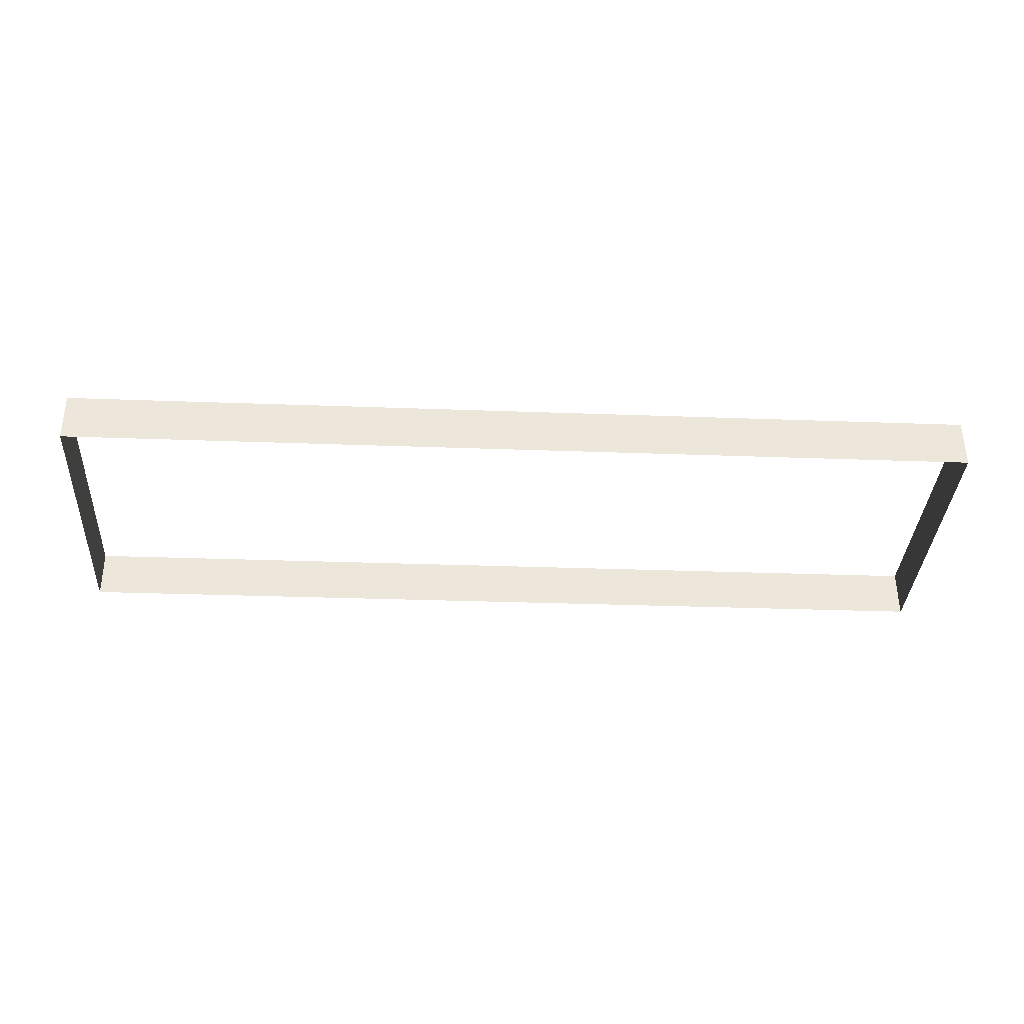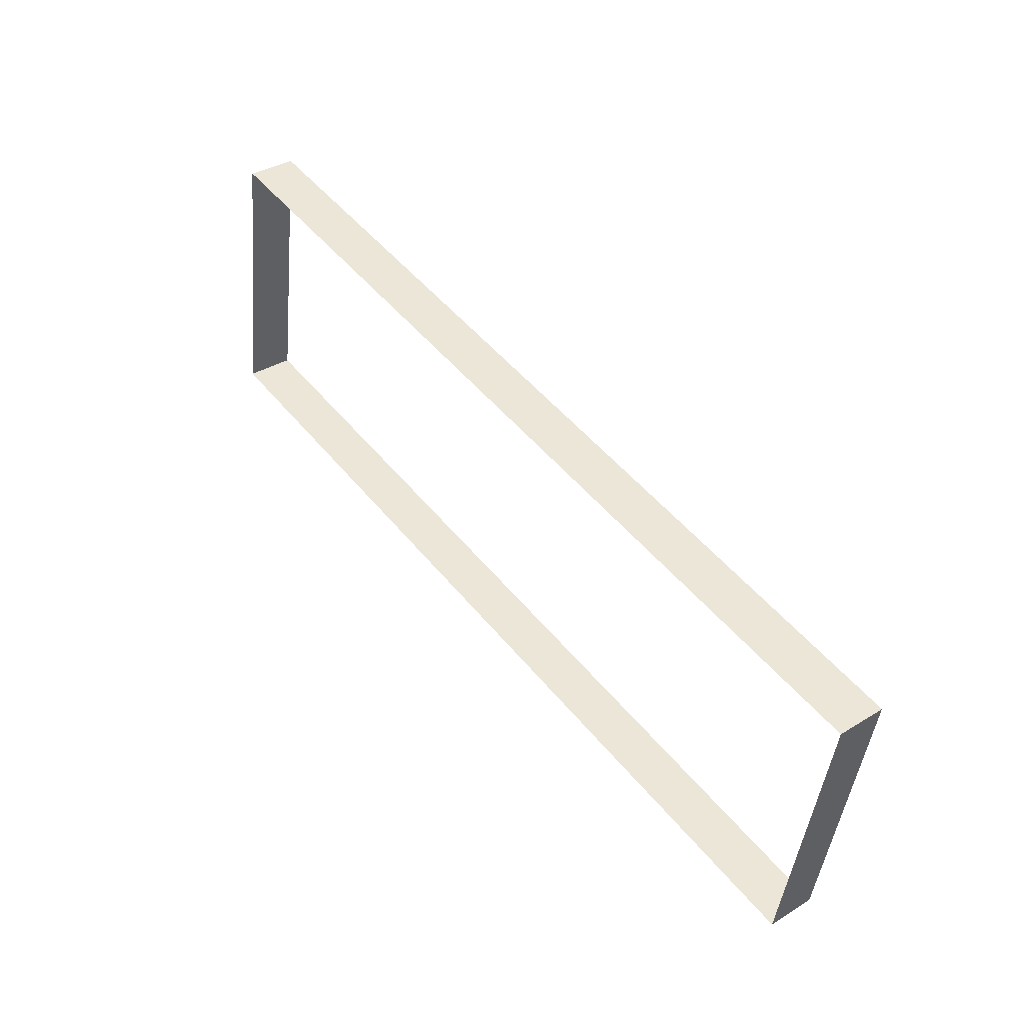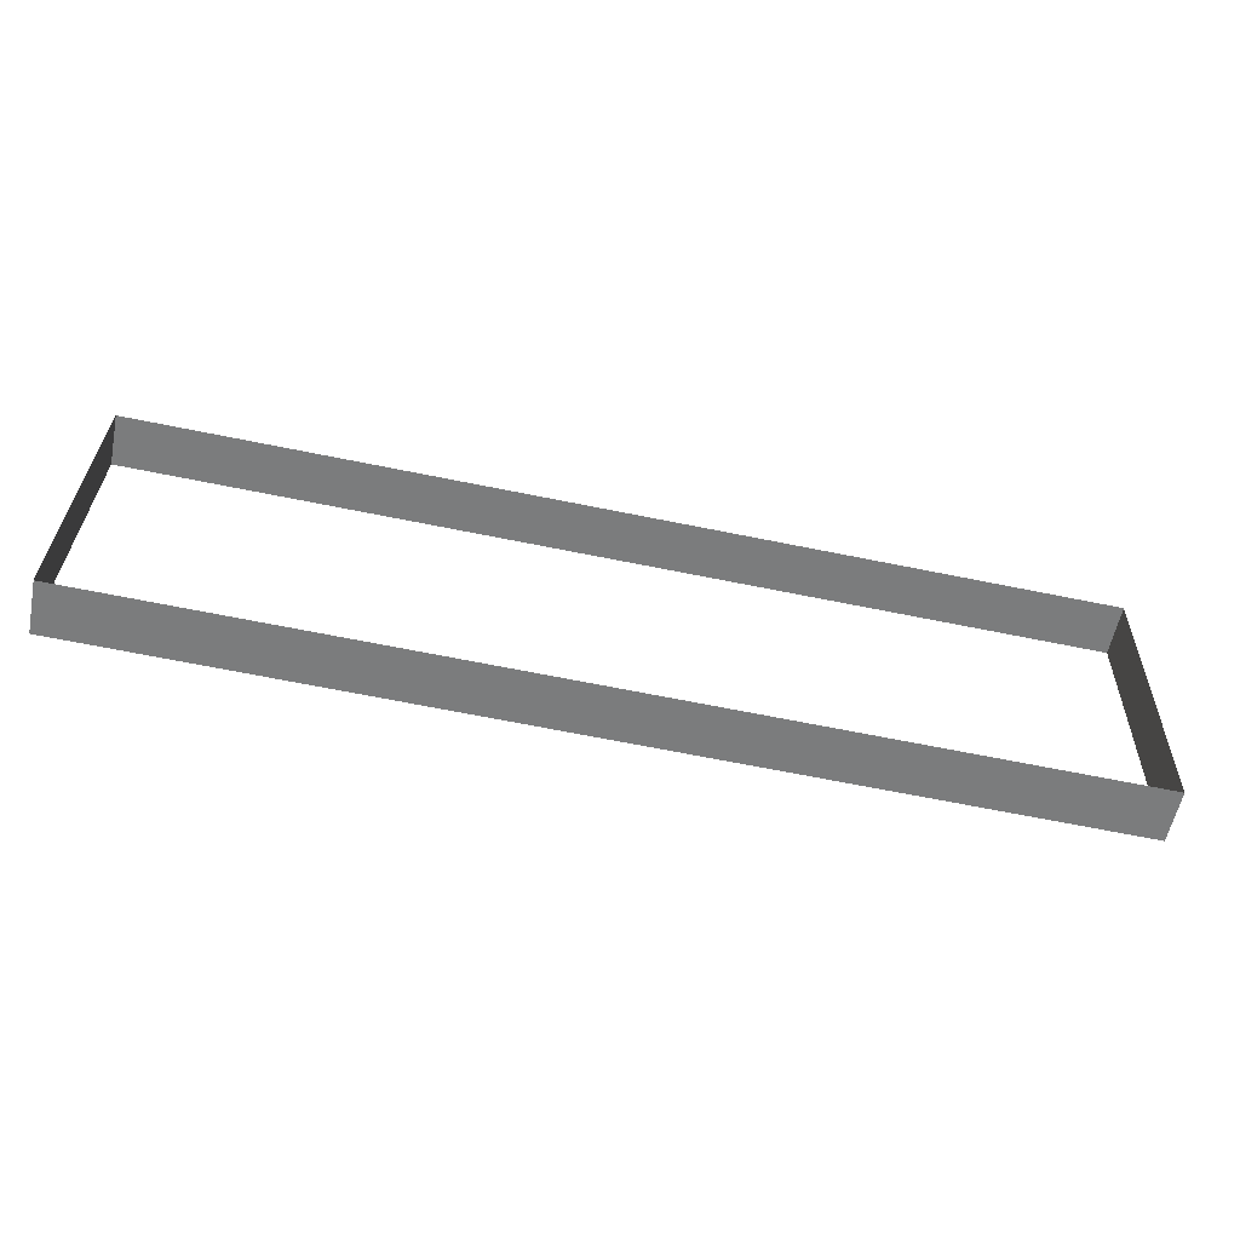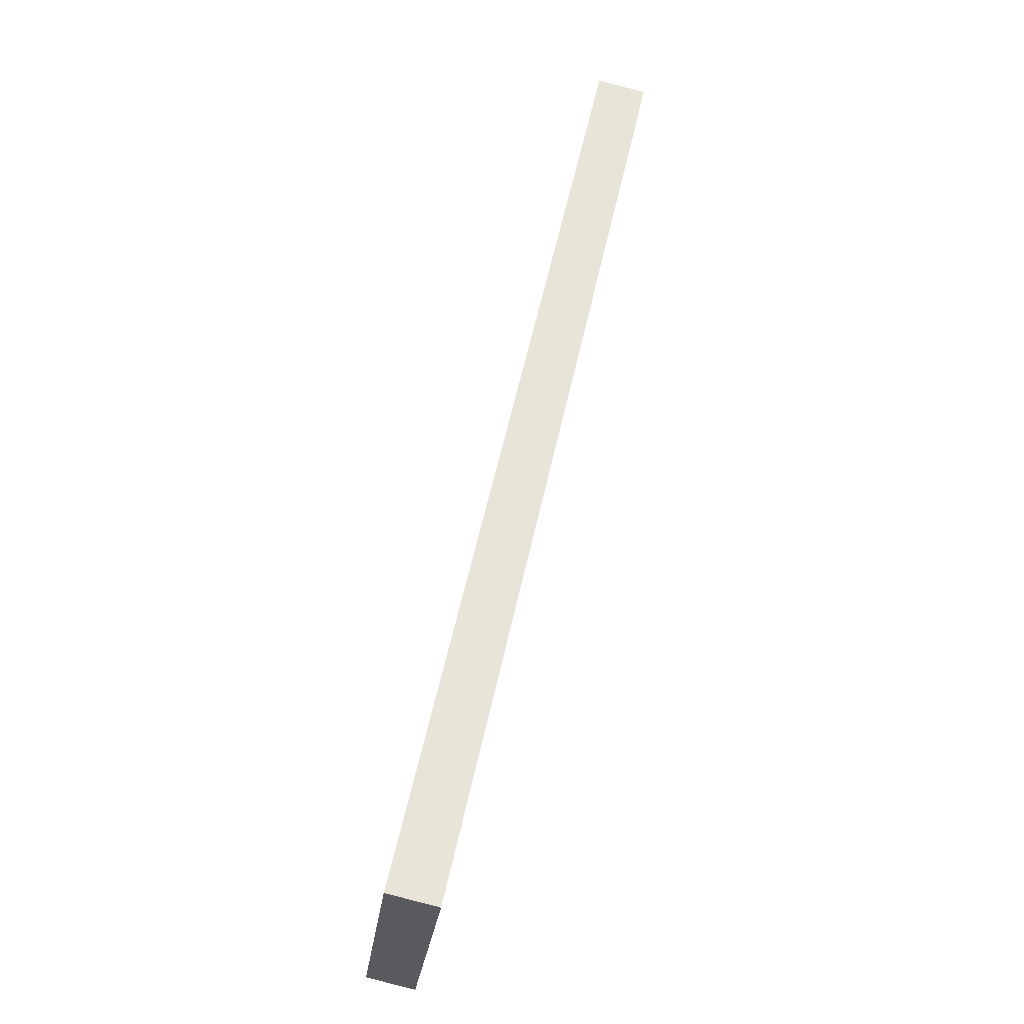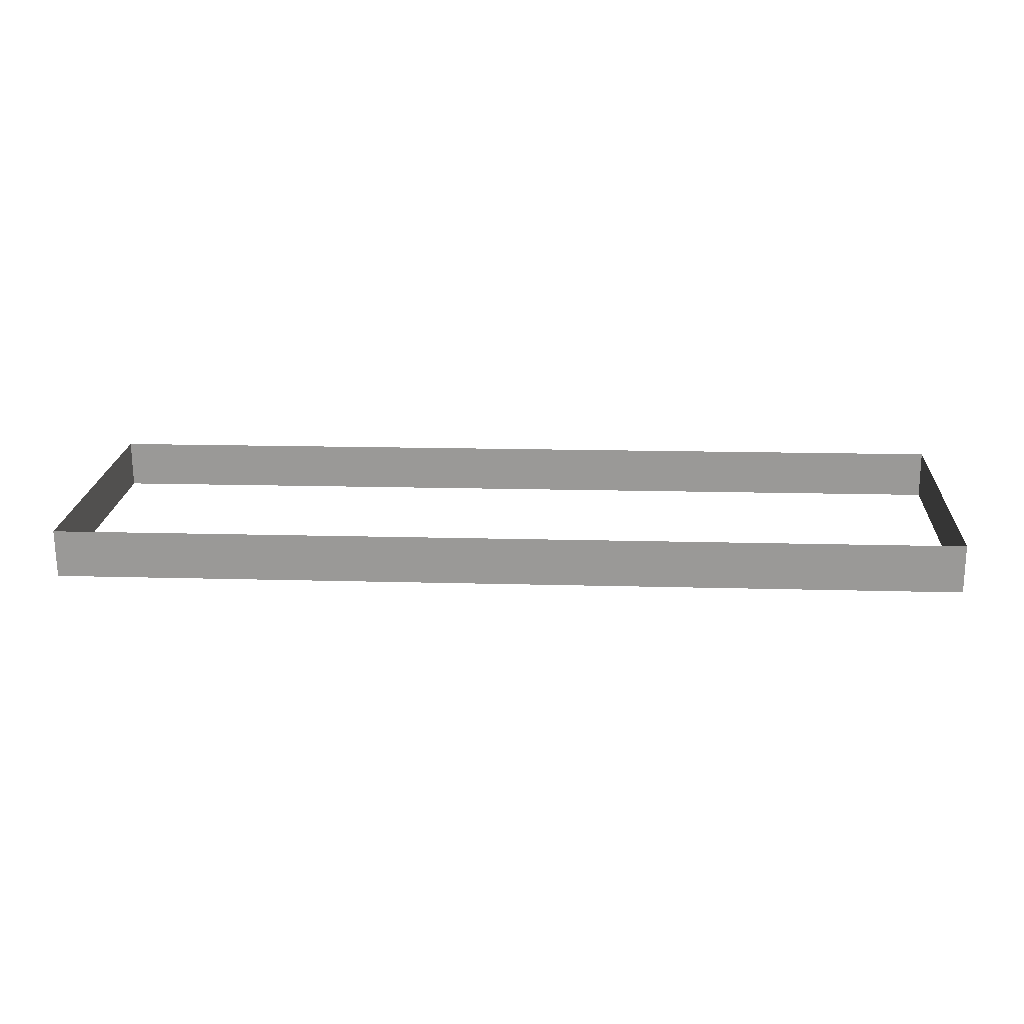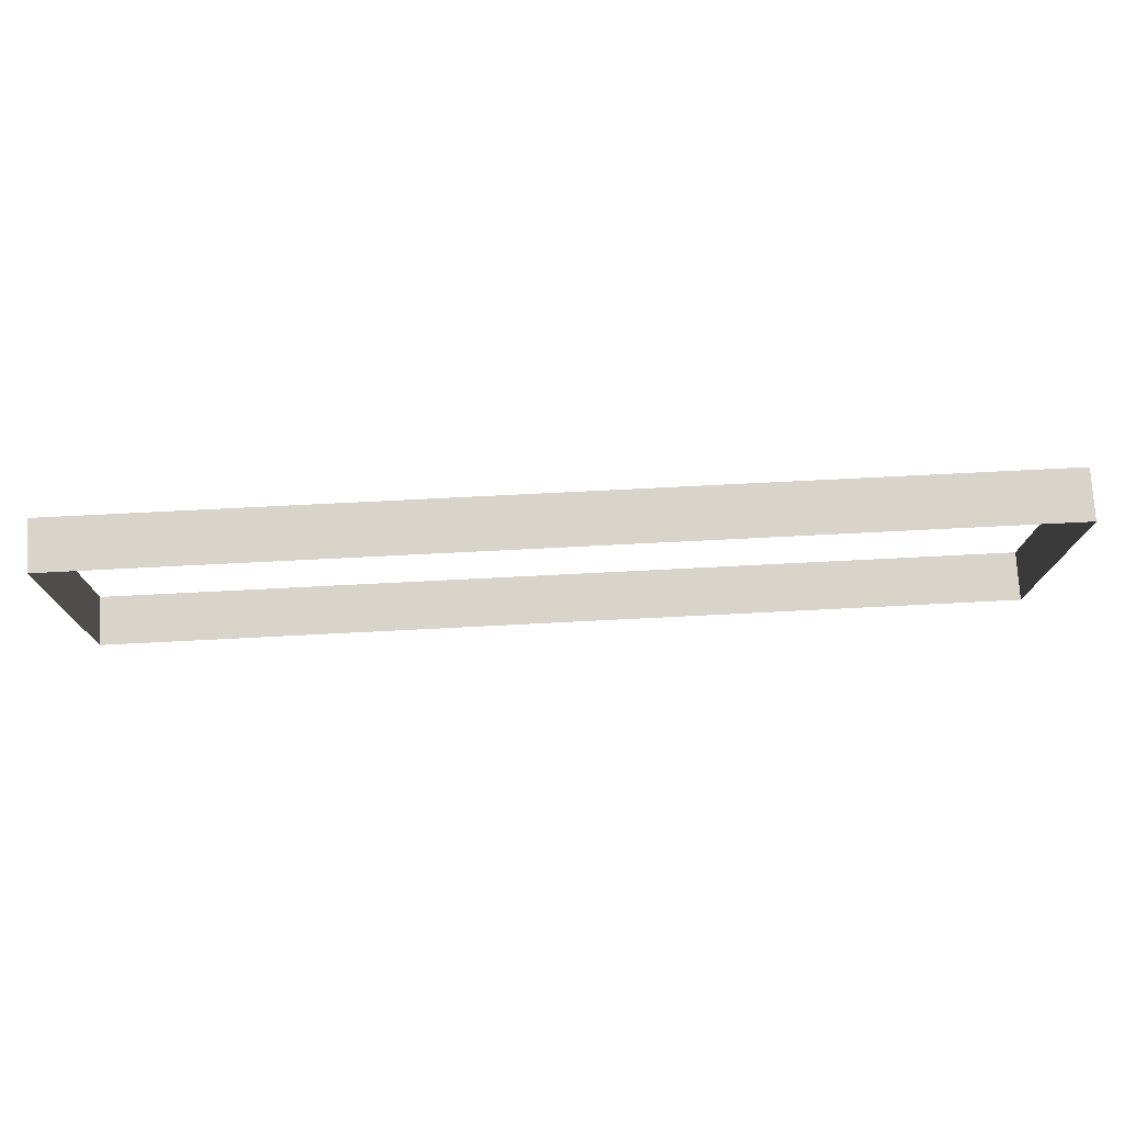
<metadata>
{"format":"obj","ext":"obj","renderer":"f3d","projection":"perspective","resolution":1024,"background":"white","views":[{"elev":-28.2,"azim":176.7,"up":"+Y"},{"elev":49.1,"azim":-127.2,"up":"+Z"},{"elev":-65.8,"azim":-11.6,"up":"+Z"},{"elev":60.4,"azim":-77.4,"up":"+Z"},{"elev":13.2,"azim":3.9,"up":"+Y"},{"elev":68.2,"azim":-3.0,"up":"+Z"}]}
</metadata>
<code>
o #ID4420
v 0.1641 0.03226 -0.1248
v 0.2219 0.02919 -0.1252
v 0.1641 0.02919 -0.1252
v 0.2219 0.03226 -0.1248
v 0.2219 0.02694 -0.1072
v 0.2219 0.03226 -0.1248
v 0.2219 0.03001 -0.1068
v 0.2219 0.02919 -0.1252
v 0.1641 0.03226 -0.1248
v 0.1641 0.02694 -0.1072
v 0.1641 0.03001 -0.1068
v 0.1641 0.02919 -0.1252
v 0.2219 0.03001 -0.1068
v 0.1641 0.02694 -0.1072
v 0.2219 0.02694 -0.1072
v 0.1641 0.03001 -0.1068
f 1 2 3
f 3 2 1
f 2 1 4
f 4 1 2
f 5 6 7
f 7 6 5
f 6 5 8
f 8 5 6
f 9 10 11
f 11 10 9
f 10 9 12
f 12 9 10
f 13 14 15
f 15 14 13
f 14 13 16
f 16 13 14

</code>
